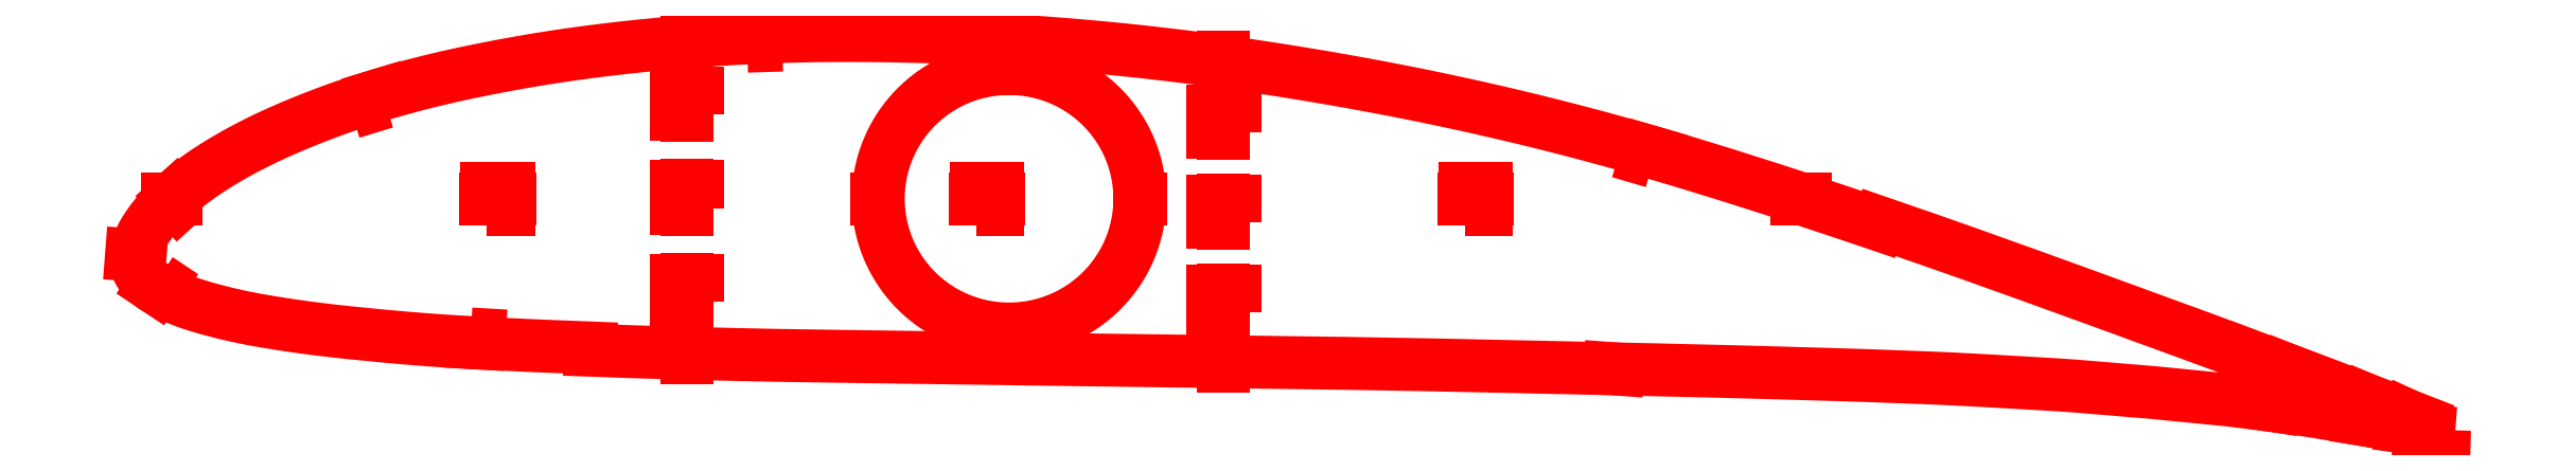
<metadata>
{"format":"dxf","ext":"dxf","renderer":"ezdxf+matplotlib","layout":"modelspace","background":"white","min_lineweight":24,"dpi":150}
</metadata>
<code>
0
SECTION
2
ENTITIES
0
LWPOLYLINE
8
Layer
90
303
70
1
10
1074
20
-107.9
10
1070
20
-106.6
10
1065
20
-104.6
10
1060
20
-102.4
10
1053
20
-100
10
1047
20
-97.45
10
1040
20
-94.72
10
1032
20
-91.81
10
1024
20
-88.78
10
1016
20
-85.66
10
1008
20
-82.55
10
999.4
20
-79.47
10
990.9
20
-76.29
10
982.4
20
-73.05
10
973.7
20
-69.83
10
964.9
20
-66.56
10
955.9
20
-63.28
10
946.8
20
-59.93
10
937.5
20
-56.53
10
928.1
20
-53.1
10
918.7
20
-49.65
10
909.2
20
-46.18
10
899.7
20
-42.73
10
890.2
20
-39.28
10
880.7
20
-35.86
10
871.2
20
-32.45
10
861.8
20
-29.06
10
852.3
20
-25.7
10
842.9
20
-22.37
10
833.6
20
-19.08
10
824.2
20
-15.83
10
814.9
20
-12.6
10
810.2
20
-11.02
10
809.9
20
-12.02
10
805.2
20
-10.41
10
795.9
20
-7.267
10
786.6
20
-4.164
10
777.4
20
-1.1
10
768.1
20
1.926
10
758.8
20
4.92
10
749.6
20
7.879
10
740.4
20
10.79
10
731.3
20
13.63
10
722.2
20
16.41
10
713.2
20
19.11
10
704.2
20
21.74
10
695.2
20
24.31
10
686.2
20
26.81
10
677.2
20
29.25
10
668.3
20
31.63
10
659.4
20
33.93
10
650.4
20
36.17
10
641.4
20
38.34
10
632.5
20
40.46
10
623.5
20
42.51
10
614.4
20
44.51
10
605.4
20
46.44
10
596.3
20
48.32
10
587.3
20
50.13
10
578.2
20
51.88
10
569.1
20
53.58
10
559.9
20
55.22
10
550.8
20
56.81
10
541.6
20
58.35
10
532.4
20
59.82
10
523.2
20
61.24
10
514.1
20
62.6
10
504.9
20
63.9
10
495.8
20
65.13
10
486.6
20
66.3
10
477.5
20
67.4
10
468.3
20
68.44
10
459.2
20
69.42
10
450.1
20
70.33
10
440.9
20
71.17
10
431.8
20
71.95
10
422.7
20
72.66
10
413.5
20
73.3
10
404.4
20
73.88
10
395.2
20
74.4
10
386.1
20
74.85
10
377
20
75.23
10
367.9
20
75.55
10
358.8
20
75.8
10
349.7
20
75.98
10
340.6
20
76.1
10
331.6
20
76.15
10
322.7
20
76.13
10
313.7
20
76.04
10
304.9
20
75.86
10
296.1
20
75.59
10
287.2
20
75.24
10
278.4
20
74.8
10
269.7
20
74.29
10
260.9
20
73.7
10
252.2
20
73.03
10
243.5
20
72.29
10
234.8
20
71.46
10
226.2
20
70.55
10
217.6
20
69.56
10
209.1
20
68.49
10
200.7
20
67.33
10
192.3
20
66.09
10
184
20
64.76
10
175.8
20
63.34
10
167.6
20
61.83
10
159.6
20
60.26
10
151.7
20
58.63
10
143.9
20
56.92
10
136.3
20
55.12
10
128.8
20
53.24
10
121.5
20
51.27
10
114.4
20
49.21
10
107.4
20
47.08
10
100.5
20
44.87
10
93.91
20
42.6
10
87.48
20
40.26
10
81.27
20
37.89
10
75.3
20
35.5
10
69.6
20
33.1
10
64.19
20
30.72
10
59.1
20
28.36
10
54.31
20
26.02
10
49.83
20
23.71
10
45.63
20
21.45
10
41.72
20
19.23
10
38.09
20
17.07
10
34.71
20
14.98
10
31.59
20
12.95
10
28.7
20
10.98
10
26.03
20
9.071
10
23.56
20
7.207
10
21.27
20
5.394
10
19.14
20
3.635
10
17.17
20
1.931
10
15.35
20
0.2792
10
13.66
20
-1.325
10
12.09
20
-2.883
10
10.64
20
-4.399
10
9.293
20
-5.877
10
8.046
20
-7.32
10
6.891
20
-8.723
10
5.824
20
-10.09
10
4.841
20
-11.43
10
3.928
20
-12.75
10
3.079
20
-14.02
10
2.309
20
-15.25
10
1.621
20
-16.45
10
0.9988
20
-17.66
10
0.4263
20
-18.86
10
-0.08393
20
-19.98
10
-0.5154
20
-21.08
10
-0.8721
20
-22.18
10
-1.17
20
-23.28
10
-1.414
20
-24.35
10
-1.6
20
-25.39
10
-1.726
20
-26.42
10
-1.79
20
-27.39
10
-1.791
20
-28.37
10
-1.711
20
-29.36
10
-1.542
20
-30.35
10
-1.284
20
-31.36
10
-0.9406
20
-32.36
10
-0.5108
20
-33.35
10
0.006818
20
-34.32
10
0.62
20
-35.28
10
1.332
20
-36.23
10
2.135
20
-37.16
10
3.024
20
-38.08
10
3.997
20
-38.97
10
5.055
20
-39.85
10
6.201
20
-40.7
10
7.44
20
-41.53
10
8.779
20
-42.34
10
10.22
20
-43.14
10
11.77
20
-43.93
10
13.42
20
-44.72
10
15.18
20
-45.51
10
17.06
20
-46.3
10
19.06
20
-47.1
10
21.2
20
-47.91
10
23.48
20
-48.72
10
25.93
20
-49.53
10
28.57
20
-50.34
10
31.42
20
-51.17
10
34.5
20
-52.01
10
37.82
20
-52.87
10
41.41
20
-53.75
10
45.3
20
-54.64
10
49.51
20
-55.52
10
54.09
20
-56.41
10
59.07
20
-57.28
10
64.49
20
-58.17
10
70.35
20
-59.06
10
76.64
20
-59.96
10
83.37
20
-60.84
10
90.53
20
-61.69
10
98.11
20
-62.52
10
106.1
20
-63.32
10
114.4
20
-64.11
10
122.9
20
-64.87
10
131.6
20
-65.58
10
140.4
20
-66.23
10
149.4
20
-66.81
10
158.6
20
-67.33
10
168
20
-67.82
10
177.5
20
-68.27
10
187.1
20
-68.69
10
196.9
20
-69.09
10
206.7
20
-69.47
10
210
20
-69.59
10
210
20
-70.64
10
216.6
20
-70.89
10
226.5
20
-71.24
10
236.4
20
-71.57
10
246.3
20
-71.85
10
256.3
20
-72.12
10
266.3
20
-72.37
10
276.3
20
-72.61
10
286.3
20
-72.83
10
296.3
20
-73.03
10
306.4
20
-73.2
10
316.4
20
-73.35
10
326.6
20
-73.5
10
336.7
20
-73.65
10
346.9
20
-73.8
10
357.1
20
-73.95
10
367.3
20
-74.09
10
377.5
20
-74.23
10
387.8
20
-74.37
10
398
20
-74.51
10
408.2
20
-74.66
10
418.5
20
-74.81
10
428.7
20
-74.96
10
439
20
-75.09
10
449.2
20
-75.23
10
459.4
20
-75.36
10
469.7
20
-75.5
10
479.9
20
-75.65
10
490.2
20
-75.8
10
500.4
20
-75.94
10
510.7
20
-76.07
10
520.9
20
-76.2
10
531.1
20
-76.33
10
541.3
20
-76.47
10
551.5
20
-76.62
10
561.7
20
-76.78
10
571.9
20
-76.94
10
582.1
20
-77.11
10
592.3
20
-77.29
10
602.5
20
-77.49
10
612.7
20
-77.7
10
622.8
20
-77.92
10
633.1
20
-78.15
10
643.3
20
-78.38
10
653.5
20
-78.6
10
663.7
20
-78.81
10
673.9
20
-79.03
10
684.2
20
-79.27
10
694.4
20
-79.51
10
704.6
20
-79.75
10
714.8
20
-79.98
10
725
20
-80.22
10
735.1
20
-80.46
10
745.2
20
-80.73
10
755.4
20
-81.01
10
765.5
20
-81.29
10
775.7
20
-81.59
10
785.7
20
-81.88
10
795.7
20
-82.18
10
805.7
20
-82.51
10
815.6
20
-82.87
10
825.4
20
-83.24
10
835.2
20
-83.63
10
844.9
20
-84.06
10
854.5
20
-84.55
10
864
20
-85.08
10
873.6
20
-85.63
10
883
20
-86.18
10
892.3
20
-86.72
10
901.4
20
-87.36
10
910.5
20
-88.1
10
919.5
20
-88.84
10
928.5
20
-89.56
10
937.3
20
-90.34
10
946.1
20
-91.22
10
954.9
20
-92.09
10
963.6
20
-92.92
10
972.2
20
-93.79
10
980.7
20
-94.82
10
989.3
20
-95.92
10
997.8
20
-97.01
10
1006
20
-98.12
10
1014
20
-99.38
10
1022
20
-100.7
10
1030
20
-102.1
10
1038
20
-103.4
10
1045
20
-104.7
10
1052
20
-106
10
1059
20
-107.3
10
1065
20
-108.4
10
1070
20
-109.5
10
1073
20
-110.3
0
LWPOLYLINE
8
Layer
90
5
70
0
10
705
20
17.32
10
701.2
20
18.44
10
702.3
20
22.28
10
706.2
20
21.16
10
705
20
17.32
0
LWPOLYLINE
8
Layer
90
5
70
0
10
299.4
20
71.69
10
295.4
20
71.57
10
295.2
20
75.56
10
299.2
20
75.69
10
299.4
20
71.69
0
LWPOLYLINE
8
Layer
90
5
70
0
10
114.5
20
45.06
10
110.6
20
43.89
10
109.5
20
47.72
10
113.3
20
48.89
10
114.5
20
45.06
0
LWPOLYLINE
8
Layer
90
5
70
0
10
19.65
20
-1.222
10
18.17
20
-2.565
10
15.48
20
0.4008
10
16.97
20
1.743
10
19.65
20
-1.222
0
LWPOLYLINE
8
Layer
90
5
70
0
10
8.583
20
-37.48
10
10.25
20
-38.6
10
8.021
20
-41.92
10
6.359
20
-40.81
10
8.583
20
-37.48
0
LWPOLYLINE
8
Layer
90
5
70
0
10
154.3
20
-63.08
10
158.3
20
-63.31
10
158.1
20
-67.3
10
154.1
20
-67.07
10
154.3
20
-63.08
0
LINE
8
Layer
10
1055
20
-100.8
30
0
11
1055
21
-101.2
31
0
0
LINE
8
Layer
10
1054
20
-105.9
30
0
11
1054
21
-106.4
31
0
0
LINE
8
Layer
10
1037
20
-93.6
30
0
11
1037
21
-94.06
31
0
0
LINE
8
Layer
10
1034
20
-102.3
30
0
11
1034
21
-102.8
31
0
0
LINE
8
Layer
10
999.3
20
-79.45
30
0
11
999.1
21
-79.91
31
0
0
LINE
8
Layer
10
994.7
20
-96.11
30
0
11
994.6
21
-96.6
31
0
0
LWPOLYLINE
8
Layer
90
300
70
1
10
465.9
20
0
10
465.9
20
1.277
10
465.9
20
2.553
10
465.8
20
3.828
10
465.7
20
5.101
10
465.6
20
6.372
10
465.5
20
7.64
10
465.3
20
8.905
10
465.1
20
10.17
10
464.8
20
11.42
10
464.6
20
12.67
10
464.3
20
13.92
10
464
20
15.16
10
463.7
20
16.39
10
463.3
20
17.62
10
462.9
20
18.84
10
462.5
20
20.04
10
462.1
20
21.25
10
461.6
20
22.44
10
461.1
20
23.62
10
460.6
20
24.79
10
460.1
20
25.95
10
459.5
20
27.1
10
459
20
28.23
10
458.3
20
29.36
10
457.7
20
30.47
10
457.1
20
31.57
10
456.4
20
32.65
10
455.7
20
33.72
10
455
20
34.77
10
454.2
20
35.81
10
453.5
20
36.84
10
452.7
20
37.84
10
451.9
20
38.83
10
451
20
39.81
10
450.2
20
40.76
10
449.3
20
41.7
10
448.4
20
42.62
10
447.5
20
43.52
10
446.6
20
44.4
10
445.6
20
45.26
10
444.7
20
46.11
10
443.7
20
46.93
10
442.7
20
47.73
10
441.7
20
48.51
10
440.7
20
49.26
10
439.6
20
50
10
438.6
20
50.71
10
437.5
20
51.41
10
436.4
20
52.08
10
435.3
20
52.72
10
434.2
20
53.34
10
433
20
53.94
10
431.9
20
54.52
10
430.7
20
55.07
10
429.6
20
55.6
10
428.4
20
56.1
10
427.2
20
56.58
10
426
20
57.03
10
424.8
20
57.46
10
423.6
20
57.86
10
422.4
20
58.24
10
421.1
20
58.59
10
419.9
20
58.91
10
418.6
20
59.21
10
417.4
20
59.48
10
416.1
20
59.73
10
414.9
20
59.95
10
413.6
20
60.14
10
412.3
20
60.31
10
411.1
20
60.45
10
409.8
20
60.57
10
408.5
20
60.65
10
407.2
20
60.71
10
406
20
60.75
10
404.7
20
60.75
10
403.4
20
60.73
10
402.1
20
60.69
10
400.8
20
60.61
10
399.6
20
60.51
10
398.3
20
60.39
10
397
20
60.23
10
395.8
20
60.05
10
394.5
20
59.84
10
393.2
20
59.61
10
392
20
59.35
10
390.7
20
59.07
10
389.5
20
58.75
10
388.3
20
58.42
10
387
20
58.05
10
385.8
20
57.66
10
384.6
20
57.25
10
383.4
20
56.81
10
382.2
20
56.34
10
381
20
55.85
10
379.8
20
55.34
10
378.7
20
54.8
10
377.5
20
54.23
10
376.4
20
53.65
10
375.3
20
53.04
10
374.2
20
52.4
10
373.1
20
51.74
10
372
20
51.06
10
370.9
20
50.36
10
369.9
20
49.64
10
368.8
20
48.89
10
367.8
20
48.12
10
366.8
20
47.33
10
365.8
20
46.52
10
364.8
20
45.69
10
363.9
20
44.84
10
362.9
20
43.96
10
362
20
43.07
10
361.1
20
42.16
10
360.2
20
41.23
10
359.4
20
40.29
10
358.6
20
39.32
10
357.7
20
38.34
10
356.9
20
37.34
10
356.2
20
36.33
10
355.4
20
35.3
10
354.7
20
34.25
10
354
20
33.19
10
353.3
20
32.11
10
352.6
20
31.02
10
352
20
29.92
10
351.3
20
28.8
10
350.8
20
27.67
10
350.2
20
26.52
10
349.6
20
25.37
10
349.1
20
24.2
10
348.6
20
23.03
10
348.1
20
21.84
10
347.7
20
20.65
10
347.3
20
19.44
10
346.9
20
18.23
10
346.5
20
17.01
10
346.2
20
15.78
10
345.8
20
14.54
10
345.5
20
13.3
10
345.3
20
12.05
10
345
20
10.79
10
344.8
20
9.536
10
344.6
20
8.273
10
344.5
20
7.006
10
344.3
20
5.737
10
344.2
20
4.464
10
344.1
20
3.19
10
344.1
20
1.915
10
344.1
20
0.6383
10
344.1
20
-0.6383
10
344.1
20
-1.915
10
344.1
20
-3.19
10
344.2
20
-4.464
10
344.3
20
-5.737
10
344.5
20
-7.006
10
344.6
20
-8.273
10
344.8
20
-9.536
10
345
20
-10.79
10
345.3
20
-12.05
10
345.5
20
-13.3
10
345.8
20
-14.54
10
346.2
20
-15.78
10
346.5
20
-17.01
10
346.9
20
-18.23
10
347.3
20
-19.44
10
347.7
20
-20.65
10
348.1
20
-21.84
10
348.6
20
-23.03
10
349.1
20
-24.2
10
349.6
20
-25.37
10
350.2
20
-26.52
10
350.8
20
-27.67
10
351.3
20
-28.8
10
352
20
-29.92
10
352.6
20
-31.02
10
353.3
20
-32.11
10
354
20
-33.19
10
354.7
20
-34.25
10
355.4
20
-35.3
10
356.2
20
-36.33
10
356.9
20
-37.34
10
357.7
20
-38.34
10
358.6
20
-39.32
10
359.4
20
-40.29
10
360.2
20
-41.23
10
361.1
20
-42.16
10
362
20
-43.07
10
362.9
20
-43.96
10
363.9
20
-44.84
10
364.8
20
-45.69
10
365.8
20
-46.52
10
366.8
20
-47.33
10
367.8
20
-48.12
10
368.8
20
-48.89
10
369.9
20
-49.64
10
370.9
20
-50.36
10
372
20
-51.06
10
373.1
20
-51.74
10
374.2
20
-52.4
10
375.3
20
-53.04
10
376.4
20
-53.65
10
377.5
20
-54.23
10
378.7
20
-54.8
10
379.8
20
-55.34
10
381
20
-55.85
10
382.2
20
-56.34
10
383.4
20
-56.81
10
384.6
20
-57.25
10
385.8
20
-57.66
10
387
20
-58.05
10
388.3
20
-58.42
10
389.5
20
-58.75
10
390.7
20
-59.07
10
392
20
-59.35
10
393.2
20
-59.61
10
394.5
20
-59.84
10
395.8
20
-60.05
10
397
20
-60.23
10
398.3
20
-60.39
10
399.6
20
-60.51
10
400.8
20
-60.61
10
402.1
20
-60.69
10
403.4
20
-60.73
10
404.7
20
-60.75
10
406
20
-60.75
10
407.2
20
-60.71
10
408.5
20
-60.65
10
409.8
20
-60.57
10
411.1
20
-60.45
10
412.3
20
-60.31
10
413.6
20
-60.14
10
414.9
20
-59.95
10
416.1
20
-59.73
10
417.4
20
-59.48
10
418.6
20
-59.21
10
419.9
20
-58.91
10
421.1
20
-58.59
10
422.4
20
-58.24
10
423.6
20
-57.86
10
424.8
20
-57.46
10
426
20
-57.03
10
427.2
20
-56.58
10
428.4
20
-56.1
10
429.6
20
-55.6
10
430.7
20
-55.07
10
431.9
20
-54.52
10
433
20
-53.94
10
434.2
20
-53.34
10
435.3
20
-52.72
10
436.4
20
-52.08
10
437.5
20
-51.41
10
438.6
20
-50.71
10
439.6
20
-50
10
440.7
20
-49.26
10
441.7
20
-48.51
10
442.7
20
-47.73
10
443.7
20
-46.93
10
444.7
20
-46.11
10
445.6
20
-45.26
10
446.6
20
-44.4
10
447.5
20
-43.52
10
448.4
20
-42.62
10
449.3
20
-41.7
10
450.2
20
-40.76
10
451
20
-39.81
10
451.9
20
-38.83
10
452.7
20
-37.84
10
453.5
20
-36.84
10
454.2
20
-35.81
10
455
20
-34.77
10
455.7
20
-33.72
10
456.4
20
-32.65
10
457.1
20
-31.57
10
457.7
20
-30.47
10
458.3
20
-29.36
10
459
20
-28.23
10
459.5
20
-27.1
10
460.1
20
-25.95
10
460.6
20
-24.79
10
461.1
20
-23.62
10
461.6
20
-22.44
10
462.1
20
-21.25
10
462.5
20
-20.04
10
462.9
20
-18.84
10
463.3
20
-17.62
10
463.7
20
-16.39
10
464
20
-15.16
10
464.3
20
-13.92
10
464.6
20
-12.67
10
464.8
20
-11.42
10
465.1
20
-10.17
10
465.3
20
-8.905
10
465.5
20
-7.64
10
465.6
20
-6.372
10
465.7
20
-5.101
10
465.8
20
-3.828
10
465.9
20
-2.553
10
465.9
20
-1.277
10
465.9
20
-1.488e-14
0
LINE
8
Layer
10
772
20
-4.494e-14
30
0
11
776
21
-4.543e-14
31
0
0
LINE
8
Layer
10
17.05
20
4.751e-14
30
0
11
13.05
21
4.8e-14
31
0
0
LINE
8
Layer
10
172.3
20
2.849e-14
30
0
11
161.3
21
2.984e-14
31
0
0
LWPOLYLINE
8
Layer
90
5
70
0
10
161.8
20
-5
10
161.8
20
5
10
171.8
20
5
10
171.8
20
-5
10
161.8
20
-5
0
LINE
8
Layer
10
400
20
6.098e-16
30
0
11
389
21
1.957e-15
31
0
0
LWPOLYLINE
8
Layer
90
5
70
0
10
389.5
20
-5
10
389.5
20
5
10
399.5
20
5
10
399.5
20
-5
10
389.5
20
-5
0
LINE
8
Layer
10
627.7
20
-2.727e-14
30
0
11
616.7
21
-2.593e-14
31
0
0
LWPOLYLINE
8
Layer
90
5
70
0
10
617.2
20
-5
10
617.2
20
5
10
627.2
20
5
10
627.2
20
-5
10
617.2
20
-5
0
LINE
8
Layer
10
0.2765
20
-26.51
30
0
11
-3.712
21
-26.2
31
0
0
LINE
8
Layer
10
684.7
20
-79.17
30
0
11
688.7
21
-79.48
31
0
0
LINE
8
Layer
10
1062
20
-108.2
30
0
11
1066
21
-108.5
31
0
0
LINE
8
Layer
10
405
20
60.75
30
0
11
405
21
61.25
31
0
0
LINE
8
Layer
10
405
20
-60.75
30
0
11
405
21
-61.25
31
0
0
LINE
8
Layer
10
465.9
20
0
30
0
11
466.4
21
0
31
0
0
LINE
8
Layer
10
344.1
20
0
30
0
11
343.6
21
0
31
0
0
LINE
8
Layer
10
255
20
71.25
30
0
11
255
21
75.25
31
0
0
LINE
8
Layer
10
255
20
-70.08
30
0
11
255
21
-74.08
31
0
0
LINE
8
Layer
10
255
20
-37.52
30
0
11
255
21
-48.52
31
0
0
LWPOLYLINE
8
Layer
90
5
70
0
10
260
20
-48.02
10
250
20
-48.02
10
250
20
-38.02
10
260
20
-38.02
10
260
20
-48.02
0
LINE
8
Layer
10
255
20
6.084
30
0
11
255
21
-4.916
31
0
0
LWPOLYLINE
8
Layer
90
5
70
0
10
260
20
-4.416
10
250
20
-4.416
10
250
20
5.584
10
260
20
5.584
10
260
20
-4.416
0
LINE
8
Layer
10
255
20
49.69
30
0
11
255
21
38.69
31
0
0
LWPOLYLINE
8
Layer
90
5
70
0
10
260
20
39.19
10
250
20
39.19
10
250
20
49.19
10
260
20
49.19
10
260
20
39.19
0
LINE
8
Layer
10
505
20
61.89
30
0
11
505
21
65.89
31
0
0
LINE
8
Layer
10
505
20
-74
30
0
11
505
21
-78
31
0
0
LINE
8
Layer
10
505
20
-42.52
30
0
11
505
21
-53.52
31
0
0
LWPOLYLINE
8
Layer
90
5
70
0
10
510
20
-53.02
10
500
20
-53.02
10
500
20
-43.02
10
510
20
-43.02
10
510
20
-53.02
0
LINE
8
Layer
10
505
20
-0.5553
30
0
11
505
21
-11.56
31
0
0
LWPOLYLINE
8
Layer
90
5
70
0
10
510
20
-11.06
10
500
20
-11.06
10
500
20
-1.055
10
510
20
-1.055
10
510
20
-11.06
0
LINE
8
Layer
10
505
20
41.41
30
0
11
505
21
30.41
31
0
0
LWPOLYLINE
8
Layer
90
5
70
0
10
510
20
30.91
10
500
20
30.91
10
500
20
40.91
10
510
20
40.91
10
510
20
30.91
0
ENDSEC
0
EOF

</code>
